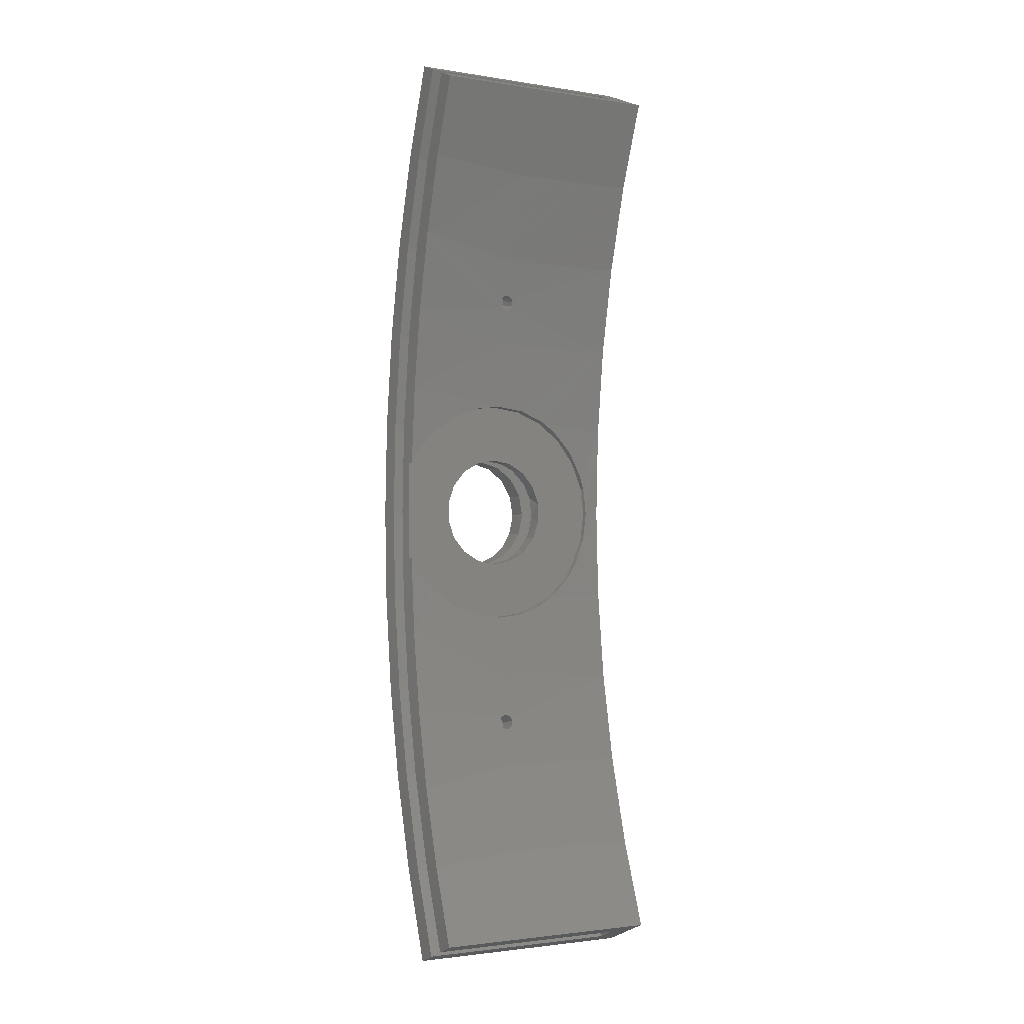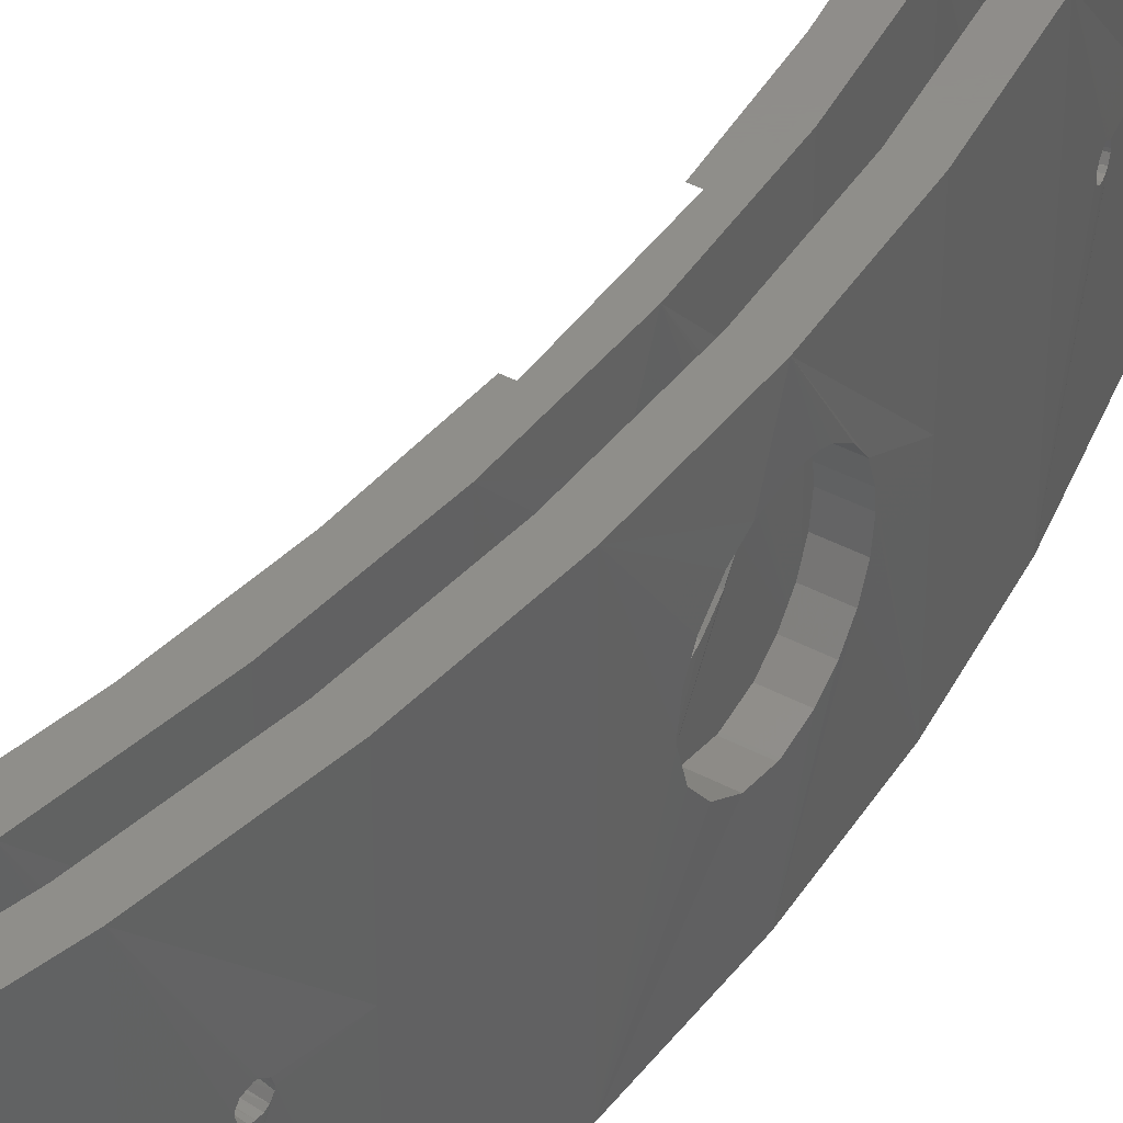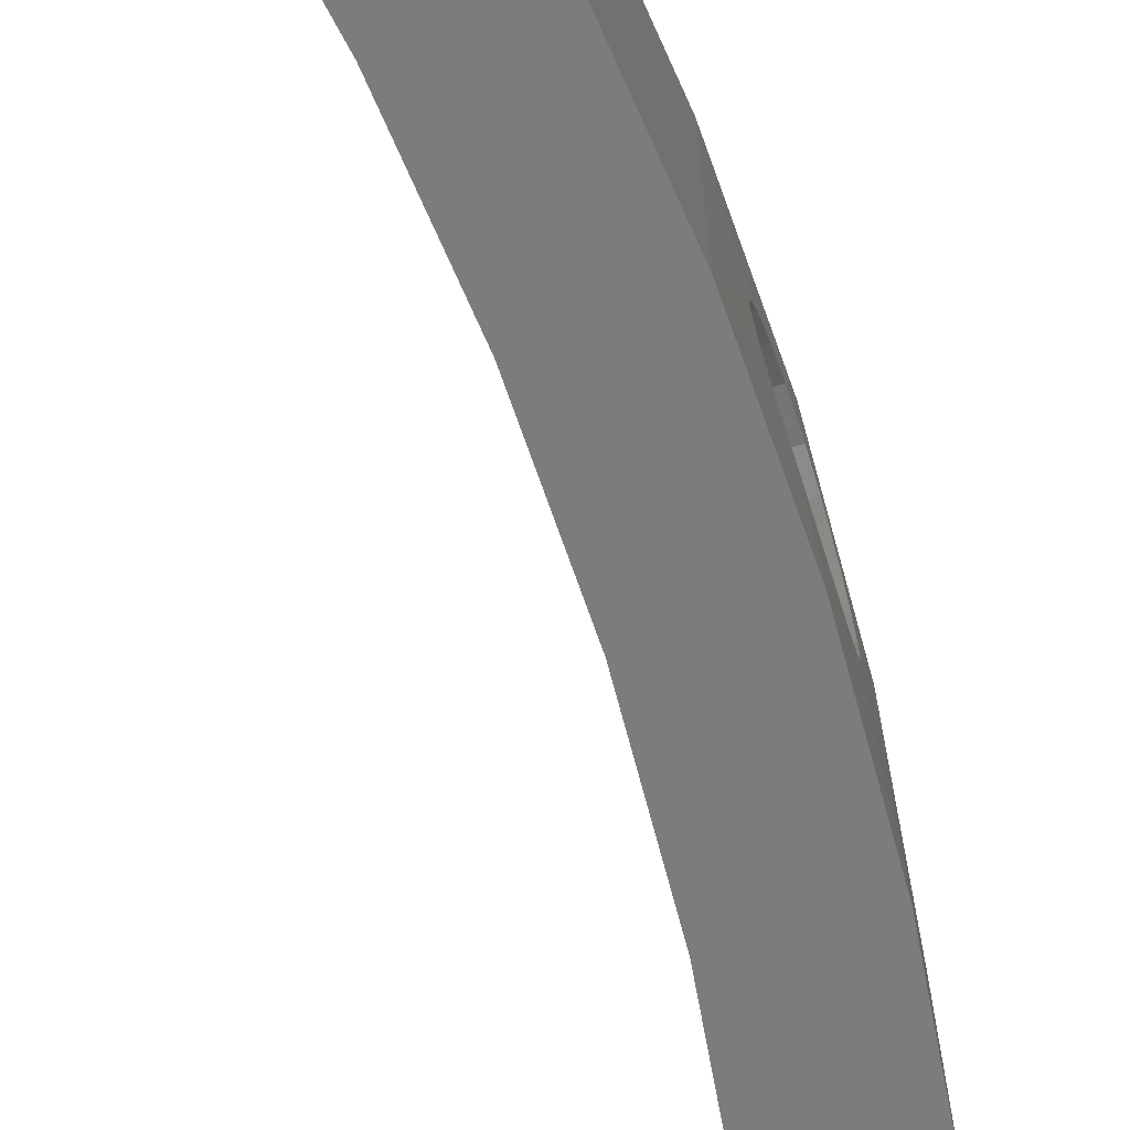
<metadata>
{"format":"stl","ext":"stl","renderer":"f3d","projection":"perspective","resolution":1024,"background":"white","views":[{"elev":-2.1,"azim":-119.5,"up":"+Z"},{"elev":42.5,"azim":32.3,"up":"+Y"},{"elev":-75.3,"azim":17.5,"up":"+Y"}]}
</metadata>
<code>
# stl→obj: 349 verts, 718 faces
v 237.5 35.36 -3.703
v 233.3 34.7 -5.183
v 237.4 34.7 -5.183
v 233.2 32.78 -7.776
v 237.4 32.78 -7.776
v 233.1 30.17 -9.711
v 237.3 30.17 -9.711
v 233.1 27.09 -10.8
v 237.3 27.09 -10.8
v 233.1 25 -11
v 237.2 25 -11
v 233.3 35.36 -3.702
v 237.5 35.99 -0.5363
v 233.3 35.99 -0.5361
v 237.5 35.44 3.458
v 233.3 35.44 3.458
v 237.4 33.99 6.338
v 233.2 33.99 6.338
v 237.3 31.14 9.126
v 233.2 31.14 9.126
v 237.3 28.19 10.53
v 233.1 28.19 10.53
v 237.2 25 11
v 233.1 25 11
v 229 31.18 -9.101
v 226 32.07 -8.426
v 226 28.76 -10.34
v 229.1 33.67 -6.765
v 226 34.53 -5.5
v 229.1 35.28 -3.921
v 226 35.83 -1.91
v 229.1 35.25 3.989
v 226 34.53 5.5
v 226 35.83 1.91
v 229 33.12 7.416
v 226 32.07 8.426
v 229 30.05 9.773
v 226 28.76 10.34
v 229.2 36 -0.009093
v 228.9 28.23 -10.51
v 226 25 -11
v 228.9 25 -11
v 228.9 26.09 10.95
v 228.9 25 11
v 226 25 11
v 226 38.82 17.44
v 226 34.62 20.07
v 224.1 35.14 19.8
v 226 29.93 21.7
v 224 30.22 21.63
v 226 25 22.25
v 223.9 25 22.25
v 224.4 39.93 16.5
v 224.6 42.57 13.65
v 226 42.34 13.94
v 224.8 45 9.75
v 226 45 9.75
v 226 2.75 2.276e-14
v 226 3.508 5.759
v 226 5.731 11.12
v 226 9.267 15.73
v 226 13.88 19.27
v 226 14.17 1.91
v 226 14.17 -1.91
v 226 13.88 -19.27
v 226 9.267 -15.73
v 226 5.731 -11.12
v 226 3.508 -5.759
v 226 19.24 21.49
v 226 17.93 8.426
v 226 15.47 5.5
v 226 15.47 -5.5
v 226 17.93 -8.426
v 226 19.24 -21.49
v 226 42.34 -13.94
v 226 38.82 -17.44
v 226 45 -9.75
v 226 21.24 10.34
v 226 29.93 -21.7
v 226 34.62 -20.07
v 226 21.24 -10.34
v 226 25 -22.25
v 233.1 26.06 -45.29
v 233.2 25.35 -44.9
v 229.1 26.02 -44.44
v 228.9 26.46 -45.2
v 232.9 26.5 -46.33
v 229.1 25.16 -44.06
v 233.2 25 -44.86
v 229.1 25 -44.05
v 228.7 26.4 -46.06
v 232.9 26.46 -46.66
v 228.6 25.84 -46.74
v 232.7 25.84 -47.55
v 228.6 25 -46.99
v 232.6 25 -47.8
v 220.7 26.5 -43.93
v 224.9 26.4 -44.17
v 220.8 26.4 -43.35
v 225 25.93 -43.56
v 220.9 25.93 -42.74
v 225.1 25 -43.24
v 221 25 -42.42
v 224.8 26.5 -44.74
v 220.5 26.35 -44.53
v 224.6 26.35 -45.35
v 220.5 26 -44.99
v 224.5 25.99 -45.81
v 220.4 25 -45.37
v 224.5 25 -46.18
v 232.7 26.06 47.37
v 232.6 25.35 47.76
v 228.6 26.02 46.6
v 228.8 26.46 45.85
v 232.9 26.5 46.33
v 228.6 25.16 46.98
v 232.6 25 47.8
v 228.6 25 46.99
v 229 26.4 44.98
v 233 26.46 46.01
v 229.1 25.84 44.3
v 233.2 25.84 45.12
v 229.1 25 44.05
v 233.2 25 44.86
v 220.7 26.5 43.86
v 224.7 26.4 45.25
v 220.6 26.4 44.44
v 224.5 25.93 45.86
v 220.4 25.93 45.05
v 224.5 25 46.18
v 220.4 25 45.37
v 224.8 26.5 44.67
v 220.8 26.35 43.26
v 224.9 26.35 44.07
v 220.9 26 42.8
v 225 25.99 43.61
v 221 25 42.42
v 225.1 25 43.24
v 207.9 45 -86.1
v 211.7 45 -87.7
v 207.9 3.081e-30 -86.1
v 211.7 5 -87.7
v 219.4 -1.541e-10 -90.89
v 215.6 5 -89.29
v 219.4 45 -90.89
v 215.6 45 -89.29
v 207.9 3.081e-30 86.1
v 211.7 45 87.7
v 207.9 45 86.1
v 211.7 5 87.7
v 219.4 -1.541e-10 90.89
v 215.6 5 89.29
v 219.4 45 90.89
v 215.6 45 89.29
v 224.3 12.02 -18.07
v 224.3 3.081e-30 -17.65
v 224.6 7.804 -14.12
v 224.9 3.488 -5.683
v 225 3.081e-30 -4.551e-10
v 225 2.75 0.002338
v 222.2 25.01 -35.2
v 218.8 25.01 -52.53
v 217.8 45 -56.31
v 214 25.01 -69.53
v 224.1 15.98 -20.34
v 223.9 20.36 -21.76
v 221.2 45 -40.96
v 223.6 45 -25.42
v 223.9 25 -22.25
v 223.9 29.57 -21.78
v 224.1 33.94 -20.37
v 224.2 36.01 -19.34
v 224.4 40.47 -15.99
v 224.7 44.13 -11.35
v 224.8 45 -9.75
v 222.2 3.081e-30 -35.2
v 221 24.63 -42.47
v 220.8 23.77 -43.05
v 220.7 23.52 -43.64
v 220.6 23.64 -44.51
v 220.4 24.19 -45.13
v 218.8 3.081e-30 -52.53
v 224.3 3.081e-30 17.65
v 222.2 3.081e-30 35.2
v 224.2 14 19.34
v 224.3 11.13 17.4
v 224.6 7.164 13.3
v 224.8 4.337 8.251
v 224.9 3.309 4.958
v 218.8 3.081e-30 52.53
v 220.9 24.19 42.66
v 222.2 25.01 35.2
v 224 19.3 21.51
v 214 3.081e-30 69.53
v 214 25.01 69.53
v 218.8 25.01 52.53
v 220.4 24.63 45.32
v 220.5 23.77 44.74
v 220.6 23.52 44.15
v 220.8 23.64 43.28
v 217.8 45 56.31
v 221.2 45 40.96
v 213.4 45 71.38
v 223.6 45 25.42
v 213.4 45 -71.38
v 214 3.081e-30 -69.53
v 224.8 5.118 -9.989
v 225.9 -1.541e-10 -73.39
v 237.5 -1.541e-10 -9.093e-14
v 236.8 -1.541e-10 18.63
v 236.8 -1.541e-10 -18.63
v 225.9 -1.541e-10 73.39
v 230.9 -1.541e-10 -55.44
v 230.9 -1.541e-10 55.44
v 234.6 -1.541e-10 -37.15
v 234.6 -1.541e-10 37.15
v 237.5 45 -9.093e-14
v 236.8 45 -18.63
v 236.8 45 18.63
v 230.5 45 36.5
v 230.9 45 55.44
v 232.6 45 18.31
v 232.6 45 -18.31
v 233.3 45 -3.752e-14
v 234.6 45 -37.15
v 234.6 45 37.15
v 221.9 45 72.1
v 225.9 45 73.39
v 226.9 45 54.47
v 221.9 45 -72.1
v 226.9 45 -54.47
v 225.9 45 -73.39
v 230.5 45 -36.5
v 230.9 45 -55.44
v 233.3 5 -3.752e-14
v 232.6 5 -18.31
v 232.6 5 18.31
v 226.3 5 35.85
v 226.9 5 54.47
v 228.5 5 17.98
v 228.5 5 -17.98
v 229.2 5 -3.685e-14
v 230.5 5 -36.5
v 230.5 5 36.5
v 218 5 70.82
v 221.9 5 72.1
v 222.8 5 53.5
v 218 5 -70.82
v 222.8 5 -53.5
v 221.9 5 -72.1
v 226.3 5 -35.85
v 226.9 5 -54.47
v 226.3 45 -35.85
v 222.8 45 -53.5
v 222.8 45 53.5
v 226.3 45 35.85
v 218 45 70.82
v 229.2 45 -3.685e-14
v 228.5 45 -17.98
v 228.5 45 17.98
v 218 45 -70.82
v 230.9 25 -55.44
v 236.8 25 -18.63
v 232.6 24.65 -47.76
v 232.7 23.94 -47.37
v 232.8 23.63 -46.94
v 232.9 23.5 -46.33
v 233 23.61 -45.79
v 233.2 24.16 -45.12
v 234.6 25 -37.15
v 237.3 18.89 -9.146
v 237.4 16.5 -6.981
v 237.5 14.84 -4.214
v 237.5 14.01 -0.3654
v 237.5 14 -0.009106
v 237.5 14.73 3.941
v 237.3 21.8 -10.53
v 237.4 16.84 7.379
v 237.3 20.04 9.821
v 237.2 24.05 10.96
v 236.8 25 18.63
v 234.6 25 37.15
v 233.2 24.65 44.9
v 233.1 23.94 45.29
v 233.1 23.63 45.73
v 232.9 23.5 46.33
v 232.8 23.61 46.88
v 232.7 24.16 47.55
v 230.9 25 55.44
v 225.9 25 73.39
v 225.9 25 -73.39
v 233.2 18.89 -9.146
v 233.1 21.8 -10.53
v 226.9 24.99 -54.47
v 232.6 24.99 -18.31
v 230.5 24.99 -36.5
v 229.1 24.16 -44.3
v 229 23.66 -44.86
v 228.9 23.52 -45.29
v 228.8 23.54 -45.85
v 228.7 23.78 -46.38
v 228.6 24.78 -46.98
v 233.3 14.73 3.941
v 233.3 14 -0.0091
v 233.3 14.01 -0.3652
v 233.3 14.84 -4.214
v 233.2 16.5 -6.981
v 230.5 24.99 36.5
v 232.6 24.99 18.31
v 233.1 24.04 10.96
v 233.1 20.04 9.821
v 233.2 16.84 7.379
v 221.9 24.99 72.1
v 226.9 24.99 54.47
v 228.6 24.16 46.74
v 228.7 23.66 46.18
v 228.8 23.52 45.75
v 228.9 23.54 45.2
v 229 23.78 44.67
v 229.1 24.78 44.06
v 221.9 24.99 -72.1
v 222.8 25.01 -53.5
v 228.5 25.01 -17.98
v 224.5 24.19 -45.95
v 224.6 23.64 -45.33
v 224.8 23.52 -44.45
v 224.9 23.77 -43.86
v 225 24.63 -43.28
v 226.3 25.01 -35.85
v 229 19.81 -9.697
v 229 17.22 -7.776
v 229.1 15.31 -5.214
v 229.1 14.67 -3.772
v 229.2 14.02 -0.6371
v 229.1 14.53 3.365
v 228.9 22.84 -10.79
v 229.1 15.95 6.254
v 229 18.89 9.15
v 228.9 21.81 10.53
v 228.5 25.01 17.98
v 226.3 25.01 35.85
v 225 24.19 43.47
v 224.9 23.64 44.09
v 224.7 23.52 44.97
v 224.6 23.77 45.55
v 224.5 24.63 46.13
v 222.8 25.01 53.5
v 218 25.01 70.82
v 218 25.01 -70.82
f 1 2 3
f 3 2 4
f 3 4 5
f 5 4 6
f 5 6 7
f 7 6 8
f 7 8 9
f 9 8 10
f 9 10 11
f 2 1 12
f 12 1 13
f 12 13 14
f 14 13 15
f 14 15 16
f 16 15 17
f 16 17 18
f 18 17 19
f 18 19 20
f 20 19 21
f 20 21 22
f 22 21 23
f 22 23 24
f 25 26 27
f 26 25 28
f 28 29 26
f 29 28 30
f 30 31 29
f 32 33 34
f 33 32 35
f 35 36 33
f 36 35 37
f 37 38 36
f 39 32 34
f 39 34 31
f 39 31 30
f 25 27 40
f 40 27 41
f 40 41 42
f 37 43 38
f 38 43 44
f 38 44 45
f 46 47 48
f 48 47 49
f 48 49 50
f 50 49 51
f 50 51 52
f 48 53 46
f 46 53 54
f 46 54 55
f 55 54 56
f 55 56 57
f 58 59 60
f 58 60 61
f 58 61 62
f 58 62 63
f 58 63 64
f 58 64 65
f 58 65 66
f 58 66 67
f 58 67 68
f 62 69 70
f 62 70 71
f 62 71 63
f 65 64 72
f 65 72 73
f 65 73 74
f 31 75 76
f 75 31 77
f 77 31 34
f 77 34 57
f 57 34 46
f 57 46 55
f 38 49 36
f 36 49 47
f 36 47 33
f 33 47 46
f 33 46 34
f 70 69 78
f 78 69 51
f 78 51 45
f 45 51 49
f 45 49 38
f 27 26 79
f 79 26 29
f 79 29 80
f 80 29 31
f 80 31 76
f 73 81 74
f 74 81 41
f 74 41 82
f 82 41 27
f 82 27 79
f 83 84 85
f 83 85 86
f 83 86 87
f 85 84 88
f 88 84 89
f 88 89 90
f 91 87 86
f 87 91 92
f 92 91 93
f 92 93 94
f 94 93 95
f 94 95 96
f 97 98 99
f 99 98 100
f 99 100 101
f 101 100 102
f 101 102 103
f 98 97 104
f 104 97 105
f 104 105 106
f 106 105 107
f 106 107 108
f 108 107 109
f 108 109 110
f 111 112 113
f 111 113 114
f 111 114 115
f 113 112 116
f 116 112 117
f 116 117 118
f 119 115 114
f 115 119 120
f 120 119 121
f 120 121 122
f 122 121 123
f 122 123 124
f 125 126 127
f 127 126 128
f 127 128 129
f 129 128 130
f 129 130 131
f 126 125 132
f 132 125 133
f 132 133 134
f 134 133 135
f 134 135 136
f 136 135 137
f 136 137 138
f 139 140 141
f 141 140 142
f 141 142 143
f 143 142 144
f 143 144 145
f 145 144 146
f 147 148 149
f 148 147 150
f 150 147 151
f 150 151 152
f 152 151 153
f 152 153 154
f 155 156 157
f 158 159 160
f 161 101 103
f 162 163 164
f 165 166 156
f 155 165 156
f 167 163 162
f 167 162 109
f 167 109 107
f 167 107 105
f 167 105 97
f 167 97 99
f 167 99 101
f 167 101 161
f 167 161 168
f 168 161 169
f 168 169 170
f 168 170 171
f 168 171 172
f 168 172 173
f 168 173 174
f 168 174 175
f 176 156 166
f 176 166 169
f 176 169 161
f 176 161 103
f 176 103 177
f 176 177 178
f 176 178 179
f 176 179 180
f 176 180 181
f 176 181 182
f 183 184 185
f 183 185 186
f 183 186 187
f 183 187 188
f 183 188 189
f 183 189 160
f 183 160 159
f 184 190 191
f 184 191 137
f 184 137 192
f 184 192 52
f 184 52 193
f 184 193 185
f 190 194 195
f 190 195 196
f 190 196 131
f 190 131 197
f 190 197 198
f 190 198 199
f 190 199 200
f 190 200 191
f 201 202 135
f 201 135 133
f 201 133 125
f 201 125 127
f 201 127 129
f 201 129 131
f 201 131 196
f 201 196 195
f 201 195 203
f 204 56 54
f 204 54 53
f 204 53 48
f 204 48 50
f 204 50 52
f 204 52 192
f 204 192 202
f 163 205 164
f 164 205 139
f 164 139 141
f 135 202 137
f 137 202 192
f 194 147 195
f 195 147 149
f 195 149 203
f 141 206 164
f 164 206 182
f 164 182 162
f 162 182 181
f 162 181 109
f 157 156 207
f 207 156 159
f 207 159 158
f 208 159 156
f 209 210 211
f 183 159 212
f 143 208 156
f 143 156 176
f 143 176 182
f 143 182 206
f 143 206 141
f 151 147 194
f 151 194 190
f 151 190 184
f 151 184 183
f 151 183 212
f 159 208 212
f 212 208 213
f 212 213 214
f 214 213 215
f 214 215 216
f 216 215 211
f 216 211 210
f 217 218 219
f 220 221 222
f 223 224 225
f 226 219 218
f 226 218 225
f 226 225 224
f 226 224 222
f 226 222 221
f 154 153 227
f 227 153 228
f 227 228 229
f 229 228 221
f 229 221 220
f 146 230 145
f 145 230 231
f 145 231 232
f 232 231 233
f 232 233 234
f 234 233 223
f 234 223 225
f 235 236 237
f 238 239 240
f 241 242 243
f 244 237 236
f 244 236 243
f 244 243 242
f 244 242 240
f 244 240 239
f 150 152 245
f 245 152 246
f 245 246 247
f 247 246 239
f 247 239 238
f 142 248 144
f 144 248 249
f 144 249 250
f 250 249 251
f 250 251 252
f 252 251 241
f 252 241 243
f 148 203 149
f 253 254 77
f 255 256 57
f 255 57 56
f 255 56 204
f 255 204 202
f 255 202 257
f 202 201 257
f 257 201 203
f 257 203 148
f 258 259 260
f 260 259 253
f 260 253 256
f 256 253 77
f 256 77 57
f 163 167 261
f 261 167 168
f 261 168 254
f 254 168 175
f 254 175 77
f 139 205 140
f 140 205 163
f 140 163 261
f 96 262 94
f 263 7 9
f 215 213 264
f 215 264 265
f 215 265 266
f 215 266 267
f 215 267 268
f 215 268 269
f 215 269 89
f 215 89 270
f 215 270 263
f 215 263 211
f 209 271 272
f 209 272 273
f 209 273 274
f 209 274 275
f 209 275 276
f 209 276 210
f 211 263 9
f 211 9 11
f 211 11 277
f 211 277 271
f 211 271 209
f 210 276 278
f 210 278 279
f 210 279 280
f 210 280 23
f 210 23 281
f 210 281 282
f 210 282 216
f 214 216 283
f 214 283 284
f 214 284 285
f 214 285 286
f 214 286 287
f 214 287 288
f 214 288 117
f 214 117 289
f 214 289 290
f 214 290 212
f 225 218 263
f 225 263 270
f 225 270 89
f 225 89 84
f 225 84 83
f 225 83 87
f 225 87 92
f 225 92 94
f 225 94 262
f 225 262 234
f 217 219 15
f 217 15 13
f 217 13 1
f 217 1 3
f 217 3 5
f 217 5 7
f 217 7 263
f 217 263 218
f 219 226 282
f 219 282 281
f 219 281 23
f 219 23 21
f 219 21 19
f 219 19 17
f 219 17 15
f 221 228 290
f 221 290 289
f 221 289 117
f 221 117 112
f 221 112 111
f 221 111 115
f 221 115 120
f 221 120 122
f 221 122 282
f 221 282 226
f 234 262 232
f 232 262 291
f 232 291 145
f 145 291 143
f 151 212 153
f 153 212 290
f 153 290 228
f 96 264 262
f 262 264 213
f 262 213 291
f 291 213 208
f 291 208 143
f 283 216 124
f 124 216 282
f 124 282 122
f 292 293 236
f 93 294 95
f 8 6 295
f 243 236 295
f 243 295 296
f 243 296 90
f 243 90 297
f 243 297 298
f 243 298 299
f 243 299 300
f 243 300 301
f 243 301 302
f 243 302 252
f 235 237 303
f 235 303 304
f 235 304 305
f 235 305 306
f 235 306 307
f 235 307 292
f 235 292 236
f 237 244 308
f 237 308 309
f 237 309 24
f 237 24 310
f 237 310 311
f 237 311 312
f 237 312 303
f 239 246 313
f 239 313 314
f 239 314 118
f 239 118 315
f 239 315 316
f 239 316 317
f 239 317 318
f 239 318 319
f 239 319 320
f 239 320 244
f 233 231 294
f 233 294 93
f 233 93 91
f 233 91 86
f 233 86 85
f 233 85 88
f 233 88 90
f 233 90 296
f 233 296 295
f 233 295 223
f 224 223 295
f 224 295 6
f 224 6 4
f 224 4 2
f 224 2 12
f 224 12 14
f 224 14 16
f 224 16 222
f 222 16 18
f 222 18 20
f 222 20 22
f 222 22 24
f 222 24 309
f 222 309 308
f 222 308 220
f 229 220 308
f 229 308 121
f 229 121 119
f 229 119 114
f 229 114 113
f 229 113 116
f 229 116 118
f 229 118 314
f 229 314 313
f 229 313 227
f 231 230 294
f 294 230 321
f 230 146 321
f 321 146 144
f 144 250 321
f 321 250 252
f 321 252 294
f 294 252 302
f 294 302 95
f 8 295 10
f 10 295 236
f 10 236 293
f 121 308 123
f 123 308 244
f 123 244 320
f 227 313 154
f 154 313 246
f 154 246 152
f 110 322 108
f 323 25 40
f 251 249 324
f 251 324 325
f 251 325 326
f 251 326 327
f 251 327 328
f 251 328 102
f 251 102 329
f 251 329 323
f 251 323 241
f 242 330 331
f 242 331 332
f 242 332 333
f 242 333 334
f 242 334 335
f 242 335 240
f 241 323 40
f 241 40 42
f 241 42 336
f 241 336 330
f 241 330 242
f 240 335 337
f 240 337 338
f 240 338 339
f 240 339 44
f 240 44 340
f 240 340 341
f 240 341 238
f 247 238 342
f 247 342 343
f 247 343 344
f 247 344 345
f 247 345 346
f 247 346 130
f 247 130 347
f 247 347 348
f 247 348 245
f 253 259 323
f 253 323 329
f 253 329 102
f 253 102 100
f 253 100 98
f 253 98 104
f 253 104 106
f 253 106 108
f 253 108 322
f 253 322 254
f 258 260 32
f 258 32 39
f 258 39 30
f 258 30 28
f 258 28 25
f 258 25 323
f 258 323 259
f 260 256 341
f 260 341 340
f 260 340 44
f 260 44 43
f 260 43 37
f 260 37 35
f 260 35 32
f 255 257 348
f 255 348 347
f 255 347 130
f 255 130 128
f 255 128 126
f 255 126 132
f 255 132 134
f 255 134 136
f 255 136 341
f 255 341 256
f 254 322 261
f 261 322 349
f 261 349 140
f 140 349 142
f 150 245 148
f 148 245 348
f 148 348 257
f 110 324 322
f 322 324 249
f 322 249 349
f 349 249 248
f 349 248 142
f 342 238 138
f 138 238 341
f 138 341 136
f 199 343 200
f 200 343 342
f 200 342 191
f 191 342 138
f 191 138 137
f 343 199 344
f 344 199 198
f 344 198 345
f 345 198 197
f 345 197 346
f 346 197 131
f 346 131 130
f 318 284 319
f 319 284 283
f 319 283 320
f 320 283 124
f 320 124 123
f 284 318 285
f 285 318 317
f 285 317 286
f 286 317 316
f 286 316 287
f 287 316 315
f 287 315 288
f 288 315 118
f 288 118 117
f 179 325 180
f 180 325 324
f 180 324 181
f 181 324 110
f 181 110 109
f 325 179 326
f 326 179 178
f 326 178 327
f 327 178 177
f 327 177 328
f 328 177 103
f 328 103 102
f 300 265 301
f 301 265 264
f 301 264 302
f 302 264 96
f 302 96 95
f 265 300 266
f 266 300 299
f 266 299 267
f 267 299 298
f 267 298 268
f 268 298 297
f 268 297 269
f 269 297 90
f 269 90 89
f 173 76 75
f 173 75 174
f 174 75 77
f 174 77 175
f 173 172 76
f 76 172 171
f 76 171 80
f 80 171 170
f 80 170 79
f 79 170 169
f 79 169 82
f 165 65 74
f 155 65 165
f 66 65 155
f 188 60 59
f 187 60 188
f 61 60 187
f 157 207 67
f 157 67 66
f 157 66 155
f 165 74 166
f 166 74 82
f 166 82 169
f 188 59 189
f 189 59 58
f 189 58 160
f 160 58 68
f 160 68 158
f 158 68 67
f 158 67 207
f 187 186 61
f 61 186 185
f 61 185 62
f 62 185 193
f 62 193 69
f 69 193 52
f 69 52 51
f 338 70 78
f 70 338 337
f 337 71 70
f 71 337 335
f 335 63 71
f 63 335 334
f 334 64 63
f 330 73 331
f 330 81 73
f 338 78 339
f 339 78 45
f 339 45 44
f 334 333 64
f 64 333 332
f 64 332 72
f 72 332 331
f 72 331 73
f 330 336 81
f 81 336 42
f 81 42 41
f 275 303 276
f 276 303 312
f 276 312 278
f 278 312 311
f 278 311 279
f 279 311 310
f 279 310 280
f 280 310 24
f 280 24 23
f 303 275 304
f 304 275 274
f 304 274 305
f 305 274 273
f 305 273 306
f 306 273 272
f 306 272 307
f 307 272 271
f 307 271 292
f 292 271 277
f 292 277 293
f 293 277 11
f 293 11 10

</code>
